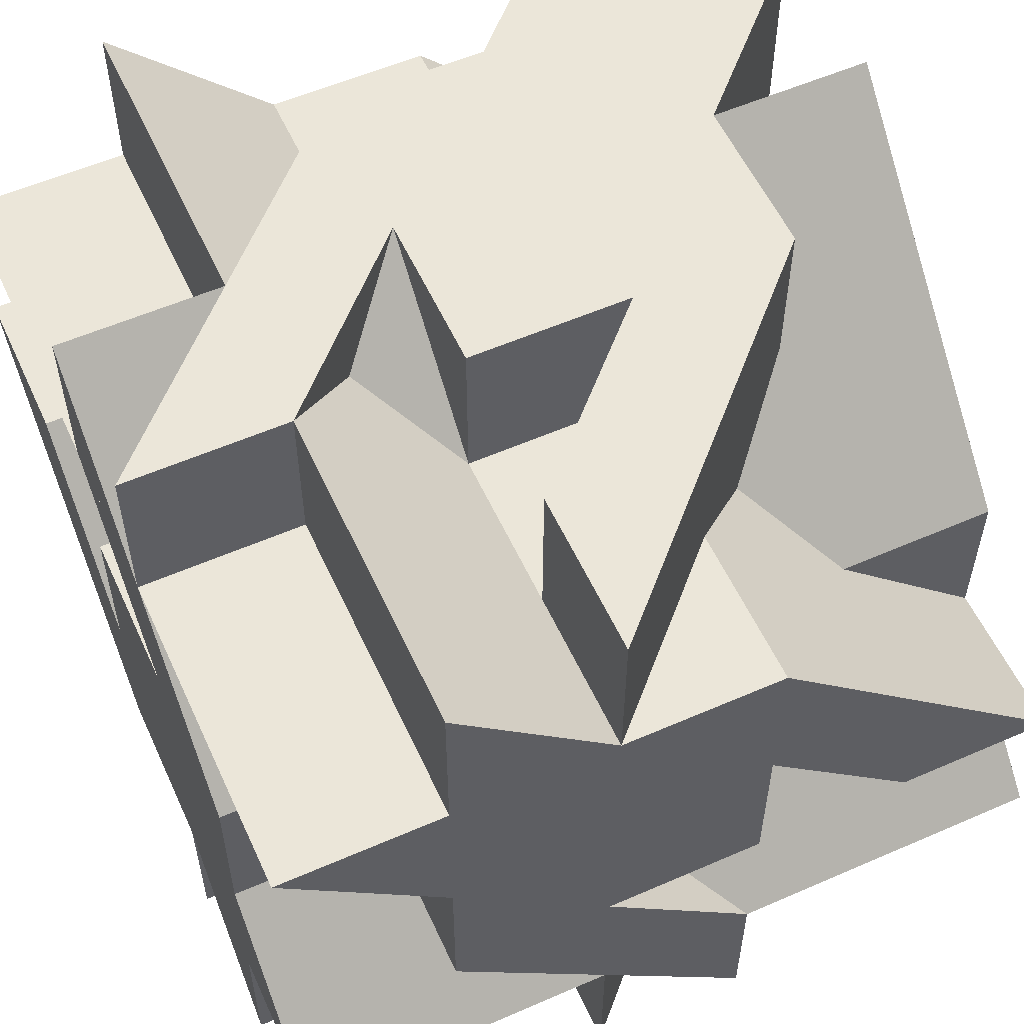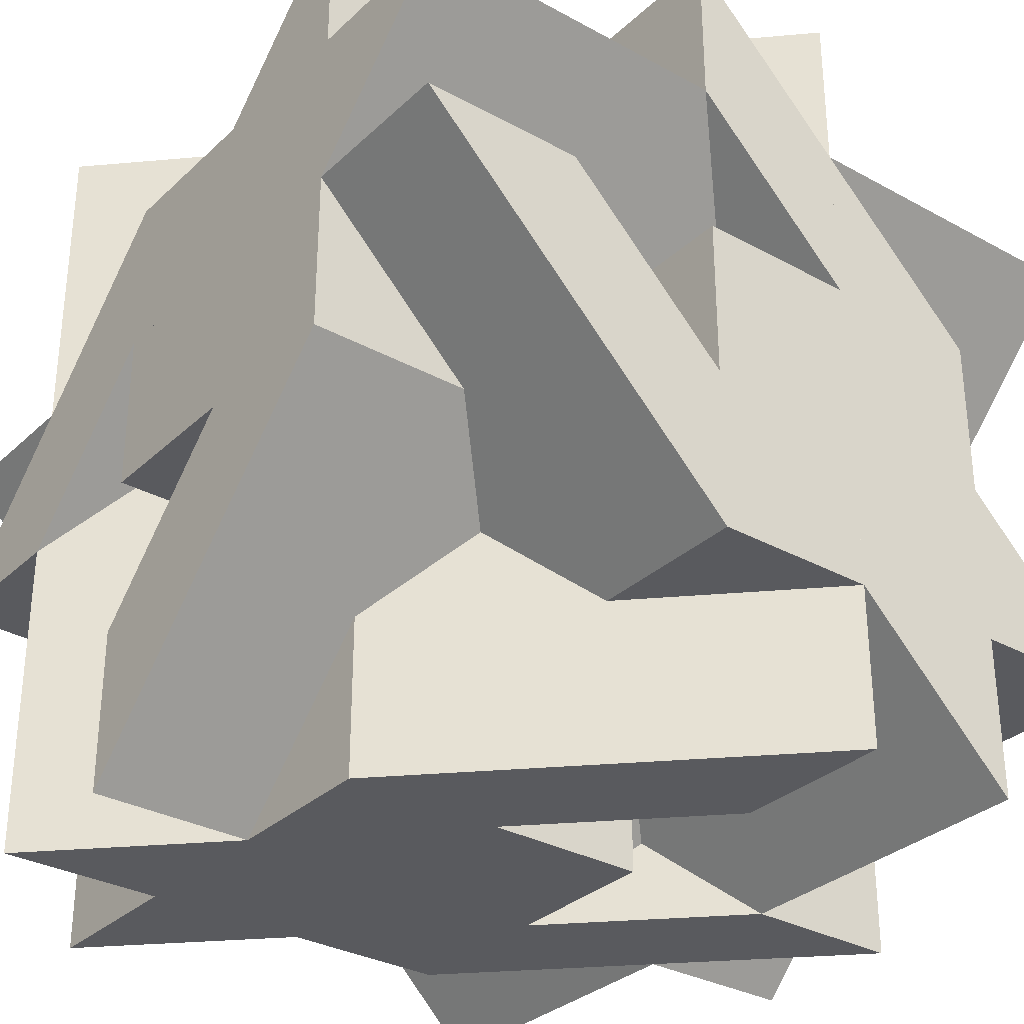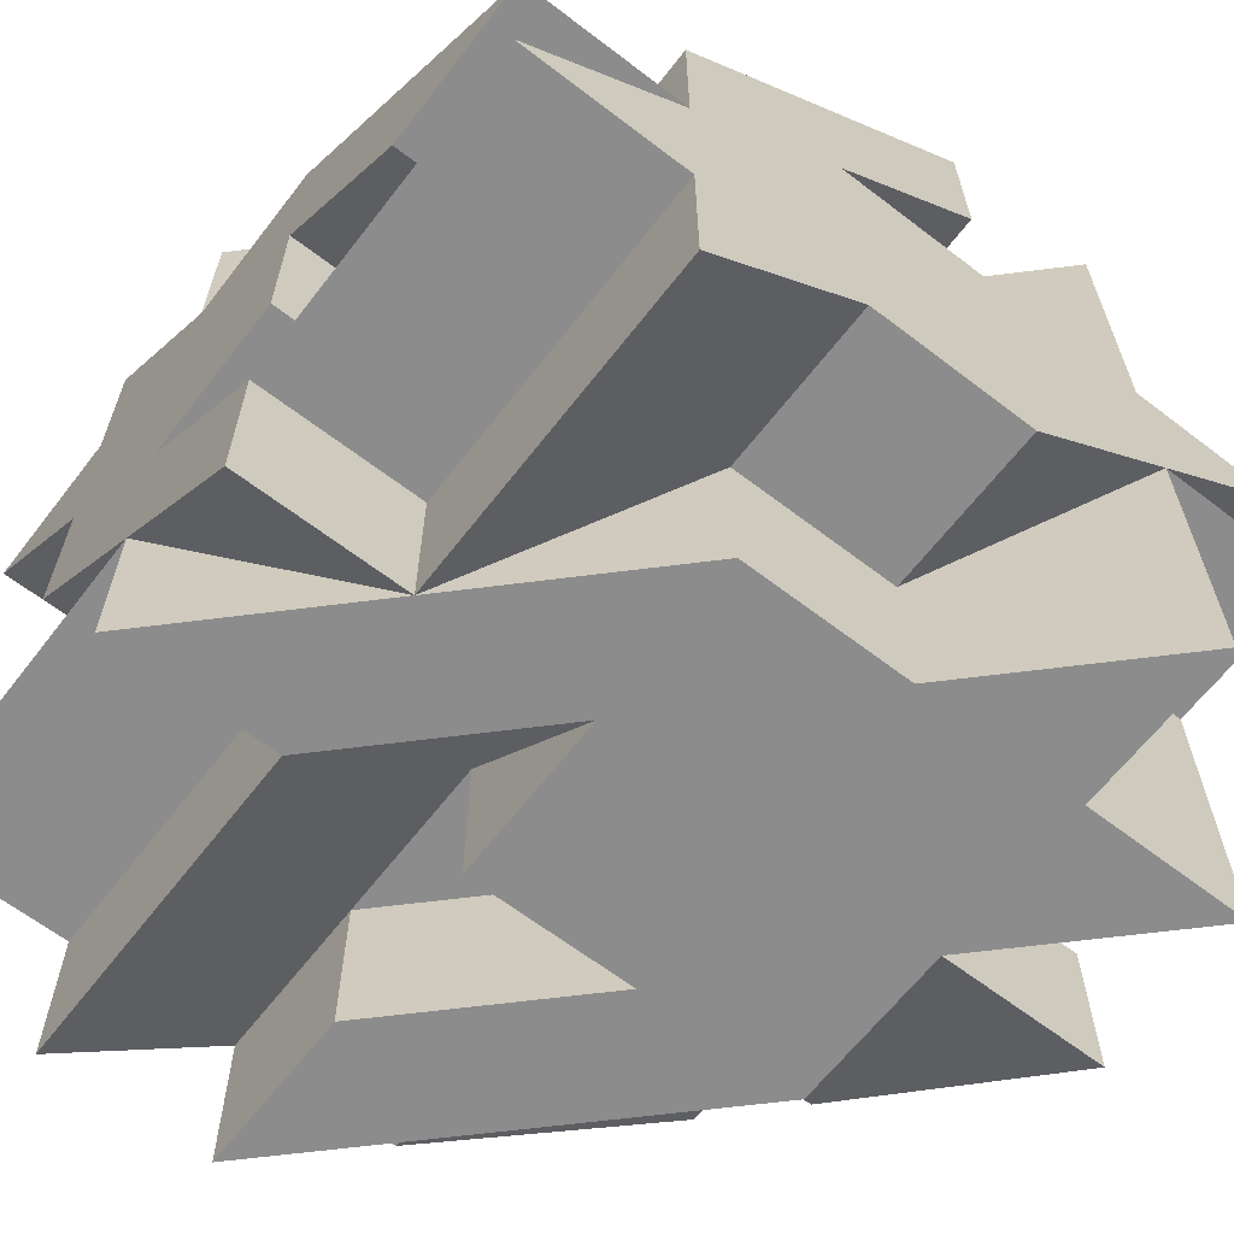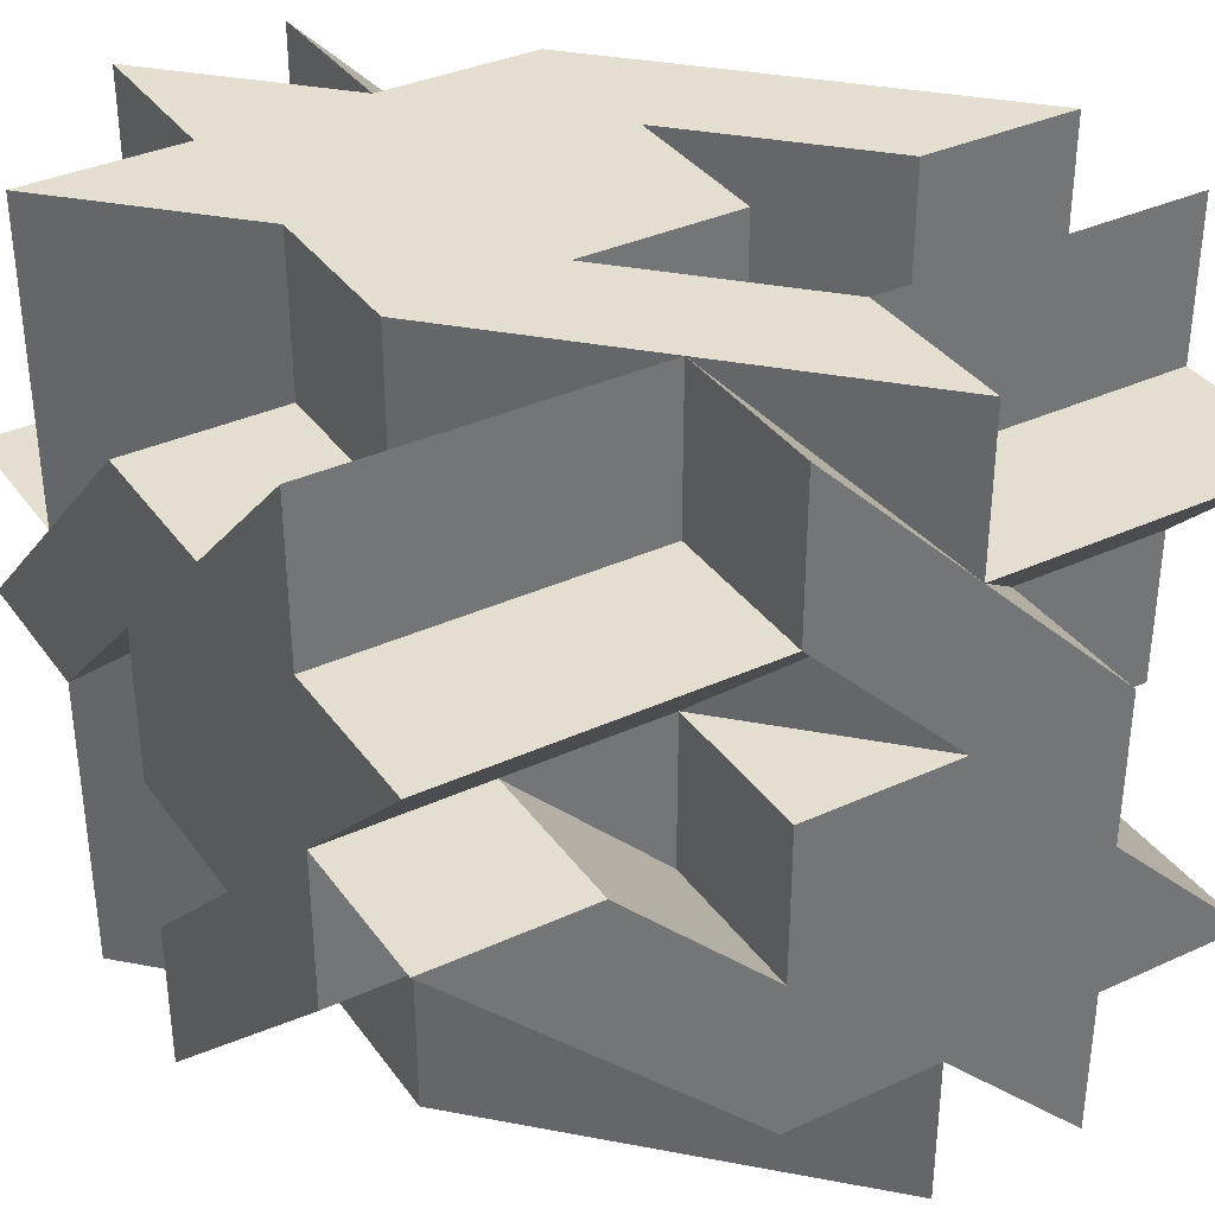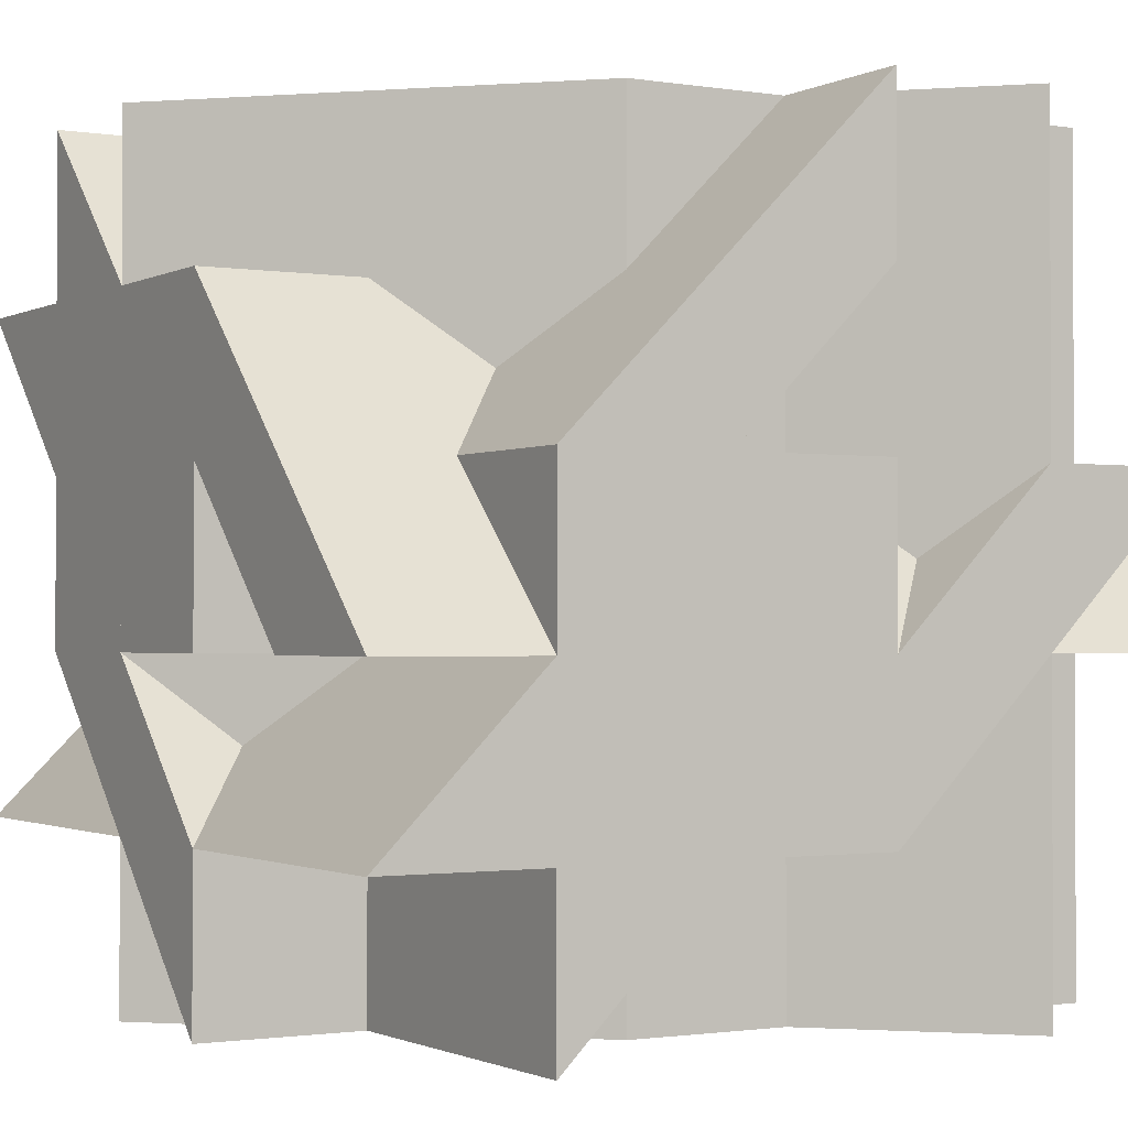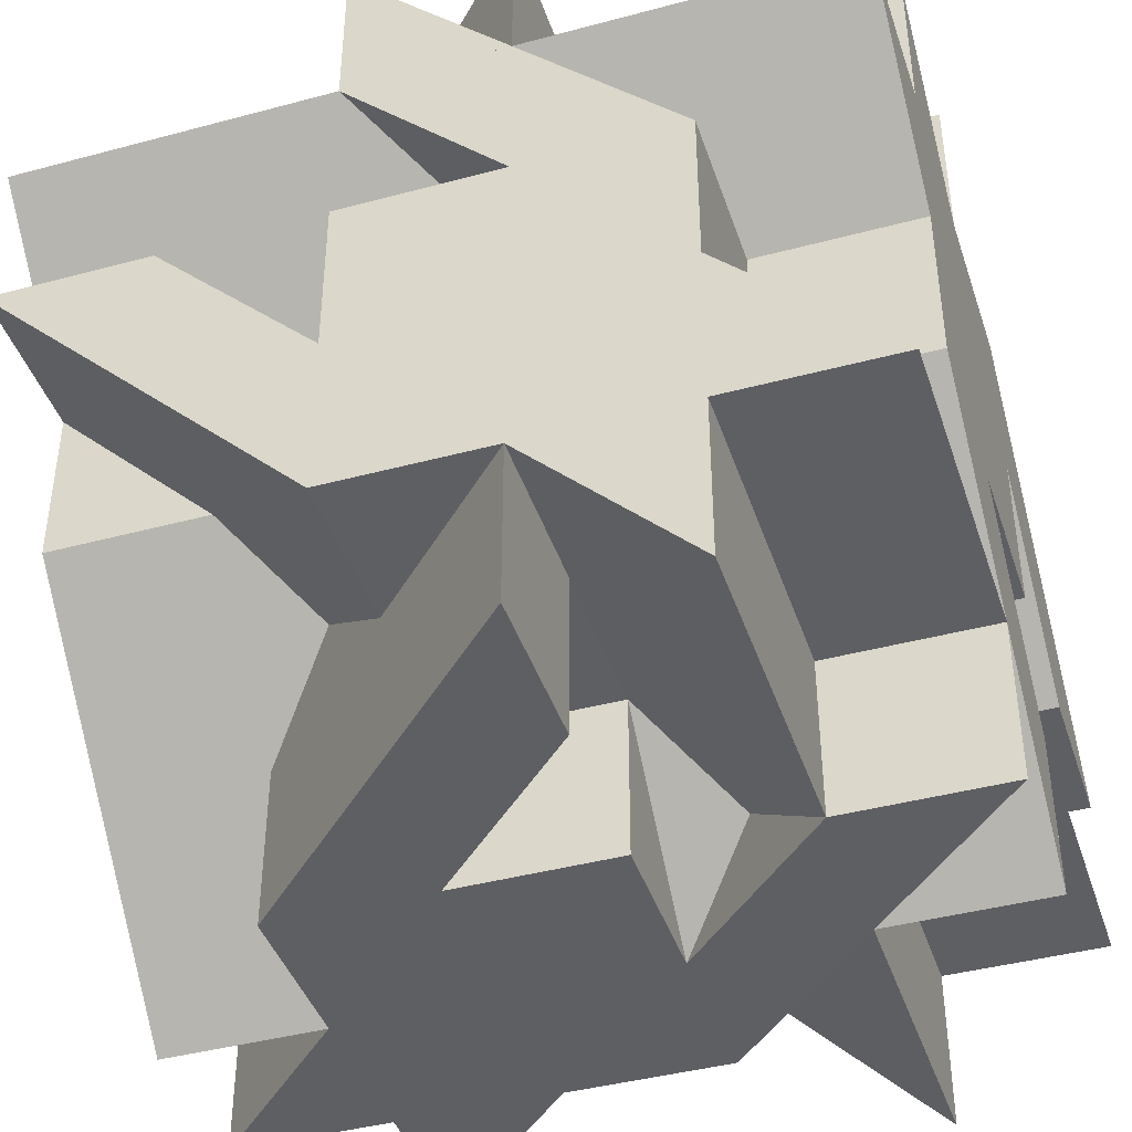
<metadata>
{"format":"obj","ext":"obj","renderer":"f3d","projection":"perspective","resolution":1024,"background":"white","views":[{"elev":56.5,"azim":65.5,"up":"+Z"},{"elev":-31.7,"azim":-127.8,"up":"+Y"},{"elev":-64.2,"azim":142.3,"up":"+Z"},{"elev":35.9,"azim":-31.0,"up":"+Z"},{"elev":-1.3,"azim":149.7,"up":"+Z"},{"elev":-42.0,"azim":17.9,"up":"+Z"}]}
</metadata>
<code>
v 2 1 -1
v 1 1 -1
v -2 1 1
v 1 1 -2
v 1 1 1
v 1 1 0
v -3 1 1
v -1 1 2
v -1 1 3
v -3 1 3
v -3 1 2
v -3 2 0
v -3 3 -1
v -3 0 2
v -3 3 2
v -3 2 2
v -3 3 0
v -3 3 -2
v -3 4 0
v -3 3 1
v -3 1 0
v -3 5 0
v -2 1 3
v -2 1 2
v -2 3 -1
v -2 0 2
v -2 3 2
v -2 2 2
v -2 3 0
v -2 3 -2
v -2 4 0
v -2 3 1
v -2 5 0
v -1 3 -1
v -1 3 2
v -1 3 0
v -1 3 -2
v -1 4 0
v -1 3 1
v -1 5 0
v 0 3 -1
v 0 3 0
v 0 3 -2
v 0 4 0
v 0 3 1
v 0 5 0
v 1 1 3
v 1 1 2
v 2 1 2
v 2 1 3
v 2 3 -1
v 1 0 2
v 2 0 2
v 2 3 2
v 2 3 0
v 1 3 -2
v 2 3 -2
v 2 1 1
v 1 4 0
v 2 3 1
v 2 4 0
v 2 1 0
v 1 5 0
v 2 5 0
v -2 5 2
v -2 4 2
v -2 4 3
v -2 5 3
v -1 2 2
v 0 1 2
v 0 1 3
v -3 4 2
v -3 4 3
v 0 4 2
v 0 4 3
v 0 2 2
v 0 2 3
v 0 0 2
v 0 0 3
v -2 3 3
v 1 2 2
v 0 3 2
v 0 3 3
v 1 2 3
v -2 2 3
v 2 2 2
v 2 2 3
v 0 1 1
v 0 2 1
v 0 0 1
v 1 2 1
v 2 2 1
v -1 2 0
v 0 1 0
v 0 2 0
v 0 0 0
v 1 2 0
v 2 2 0
v -2 5 -1
v -2 4 -1
v 0 1 -1
v -3 4 -1
v 0 4 -1
v -1 4 -1
v 0 0 -1
v 1 2 -1
v 2 2 -1
v -2 5 -2
v -2 4 -2
v -1 2 -2
v 0 1 -2
v -3 4 -2
v 0 4 -2
v -1 4 -2
v 0 2 -2
v 0 0 -2
v 1 2 -2
v -2 2 -2
v 2 2 -2
v 2 4 -1
v 1 4 -1
v 1 5 -1
v 2 5 -1
v -2 5 1
v 1 4 -2
v 1 5 -2
v 1 5 1
v -1 5 1
v -3 5 1
v 0 5 -1
v -1 4 2
v 0 5 1
v -1 5 2
v -1 5 -1
v -1 4 3
v -1 5 3
v -1 3 3
v -2 2 1
v -1 2 1
v -3 2 1
v -1 2 3
v 2 0 -1
v 1 0 -1
v -1 0 0
v -2 0 1
v 1 0 -2
v 1 0 1
v 1 0 0
v -1 0 1
v -3 0 1
v -1 0 2
v -1 0 -1
v -1 0 3
v -2 1 0
v -3 4 1
v -3 2 -1
v -2 4 1
v -2 2 -1
v -1 4 1
v 1 4 1
v 2 4 1
v 1 3 2
v 1 3 3
v 1 3 1
v 1 3 -1
v -1 1 -1
v -1 1 -2
v 0 5 2
v -2 0 0
v -2 2 0
v -1 2 -1
v 0 4 1
v 0 2 -1
v -1 1 1
v 1 3 0
v -1 1 0
v -1.5 1.5 -0.5
v 0.5 2.5 -1.5
v 1.5 2.5 -0.5
v 0.5 3.5 1.5
v -0.5 1.5 2.5
v -2.5 3.5 0.5
v -1.5 4.5 0.5
v -0.5 0.5 1.5
f 1 106 107
f 176 138 3
f 4 106 2
f 5 97 91
f 174 93 176
f 7 138 140
f 4 173 117
f 8 89 88
f 154 158 177
f 8 141 69
f 107 62 6
f 174 89 139
f 141 181 76
f 101 171 173
f 10 24 23
f 12 25 13
f 14 24 11
f 15 28 27
f 17 170 12
f 18 25 30
f 14 3 26
f 29 182 19
f 156 154 21
f 19 33 31
f 10 28 16
f 20 29 17
f 155 129 33
f 154 7 21
f 23 8 9
f 170 34 25
f 26 8 24
f 27 69 35
f 29 93 170
f 30 34 37
f 26 174 151
f 31 39 32
f 166 154 177
f 31 40 38
f 28 9 85
f 29 39 36
f 40 183 159
f 3 176 174
f 9 70 8
f 93 41 34
f 151 70 78
f 35 76 82
f 36 95 93
f 37 41 43
f 174 184 151
f 38 45 39
f 171 94 176
f 38 46 44
f 141 71 181
f 36 45 42
f 159 46 40
f 176 88 174
f 71 48 47
f 95 165 41
f 78 48 70
f 42 97 95
f 43 165 56
f 5 78 147
f 44 164 45
f 173 6 94
f 44 63 59
f 71 81 76
f 42 164 175
f 172 63 46
f 94 5 88
f 47 49 50
f 52 49 48
f 162 86 54
f 98 175 55
f 56 51 57
f 52 58 53
f 59 60 164
f 6 1 107
f 59 64 61
f 47 86 81
f 175 60 55
f 160 64 63
f 6 58 5
f 65 67 68
f 76 181 71
f 72 67 66
f 74 135 75
f 141 76 77
f 78 71 79
f 72 80 73
f 81 83 82
f 28 23 9
f 81 87 84
f 65 135 131
f 76 83 77
f 162 87 86
f 28 80 27
f 124 66 65
f 139 70 88
f 155 66 157
f 131 159 172
f 89 69 139
f 90 70 78
f 27 155 15
f 91 82 45
f 174 28 138
f 91 86 81
f 124 131 159
f 89 82 76
f 164 86 92
f 138 27 32
f 33 157 124
f 93 88 94
f 19 157 31
f 44 159 172
f 95 139 93
f 96 88 90
f 29 20 182
f 97 45 42
f 176 138 170
f 97 92 91
f 159 183 124
f 95 45 89
f 175 92 98
f 170 32 29
f 99 31 33
f 171 94 101
f 102 31 100
f 103 38 44
f 173 93 171
f 105 94 96
f 102 29 19
f 106 42 41
f 158 166 177
f 106 98 97
f 134 104 33
f 173 42 95
f 25 170 29
f 108 100 99
f 110 101 111
f 112 100 109
f 113 104 103
f 115 171 110
f 116 101 105
f 112 25 102
f 173 43 178
f 167 158 118
f 117 107 106
f 108 104 114
f 173 115 43
f 57 107 56
f 158 30 118
f 120 122 123
f 40 124 183
f 125 122 121
f 127 160 63
f 159 128 40
f 155 124 129
f 125 130 126
f 131 132 172
f 104 99 33
f 131 136 133
f 120 63 59
f 159 132 128
f 74 136 135
f 104 130 103
f 51 121 120
f 36 157 32
f 56 121 165
f 175 59 164
f 39 38 36
f 20 157 155
f 125 56 103
f 35 172 45
f 29 104 34
f 35 135 131
f 51 59 175
f 39 172 159
f 82 135 137
f 34 103 41
f 107 165 51
f 93 32 138
f 117 165 106
f 91 175 164
f 139 36 93
f 43 117 178
f 69 45 89
f 170 34 171
f 69 137 35
f 139 45 39
f 76 137 141
f 171 41 173
f 142 2 1
f 144 3 145
f 146 2 143
f 147 6 5
f 149 176 144
f 150 3 7
f 146 101 4
f 90 151 184
f 169 166 152
f 151 9 8
f 142 6 148
f 174 149 90
f 78 79 9
f 166 105 152
f 78 5 52
f 150 154 169
f 91 82 76
f 20 17 140
f 160 180 162
f 19 182 20
f 160 168 74
f 155 33 22
f 116 166 167
f 103 175 165
f 105 176 166
f 44 164 175
f 96 174 176
f 74 180 160
f 174 90 184
f 74 163 162
f 153 78 9
f 162 161 160
f 119 56 107
f 162 180 74
f 173 178 117
f 35 172 159
f 37 173 171
f 27 159 157
f 30 171 158
f 27 72 155
f 18 158 156
f 5 76 70
f 7 170 154
f 119 117 56
f 117 43 56
f 56 43 113
f 114 113 43
f 37 114 43
f 114 109 108
f 114 37 109
f 109 37 30
f 109 30 112
f 43 115 37
f 115 110 37
f 37 110 30
f 118 30 110
f 118 110 167
f 110 111 167
f 116 167 111
f 64 161 61
f 61 161 60
f 161 54 60
f 54 86 60
f 92 60 86
f 60 92 55
f 92 98 55
f 98 92 58
f 58 62 98
f 62 107 98
f 98 107 51
f 57 51 107
f 92 86 49
f 50 49 86
f 92 49 58
f 53 58 49
f 87 163 84
f 84 163 83
f 163 75 83
f 75 135 83
f 137 83 135
f 137 135 67
f 68 67 135
f 73 80 67
f 67 80 137
f 137 80 141
f 83 137 77
f 141 77 137
f 80 85 141
f 85 9 141
f 141 9 71
f 79 71 9
f 22 19 155
f 19 20 155
f 155 20 15
f 16 15 20
f 20 140 16
f 17 12 140
f 18 156 13
f 13 156 12
f 156 21 12
f 140 12 7
f 21 7 12
f 16 140 11
f 7 11 140
f 16 11 10
f 11 7 14
f 129 124 33
f 40 33 124
f 33 40 134
f 46 130 40
f 130 134 40
f 126 130 122
f 123 122 63
f 63 122 46
f 46 122 130
f 132 46 128
f 128 46 40
f 127 63 132
f 46 132 63
f 127 132 168
f 132 133 168
f 168 133 136
f 148 143 142
f 146 143 105
f 96 143 148
f 143 96 105
f 147 90 148
f 148 90 96
f 78 90 147
f 90 78 151
f 78 153 151
f 90 149 96
f 149 144 96
f 96 144 105
f 152 105 144
f 152 144 169
f 144 145 169
f 150 169 145
f 103 56 113
f 98 179 175
f 175 179 51
f 98 51 179
f 81 76 82
f 1 2 106
f 176 93 138
f 4 117 106
f 5 6 97
f 174 139 93
f 7 3 138
f 4 101 173
f 8 69 89
f 8 9 141
f 174 88 89
f 10 11 24
f 12 170 25
f 14 26 24
f 15 16 28
f 17 29 170
f 18 13 25
f 14 7 3
f 156 158 154
f 19 22 33
f 10 23 28
f 23 24 8
f 170 93 34
f 26 151 8
f 27 28 69
f 29 36 93
f 30 25 34
f 26 3 174
f 31 38 39
f 31 33 40
f 29 32 39
f 9 71 70
f 93 95 41
f 151 8 70
f 35 69 76
f 36 42 95
f 37 34 41
f 38 44 45
f 171 173 94
f 38 40 46
f 36 39 45
f 159 172 46
f 176 94 88
f 71 70 48
f 95 97 165
f 78 52 48
f 42 175 97
f 43 41 165
f 44 59 164
f 173 106 6
f 44 46 63
f 71 47 81
f 42 45 164
f 172 160 63
f 94 6 5
f 47 48 49
f 52 53 49
f 162 81 86
f 56 165 51
f 52 5 58
f 59 61 60
f 59 63 64
f 47 50 86
f 175 164 60
f 160 161 64
f 6 62 58
f 65 66 67
f 72 73 67
f 78 70 71
f 72 27 80
f 81 84 83
f 81 86 87
f 65 68 135
f 76 82 83
f 162 163 87
f 28 85 80
f 124 157 66
f 139 69 70
f 155 72 66
f 89 76 69
f 90 88 70
f 91 81 82
f 174 8 28
f 91 92 86
f 124 65 131
f 89 45 82
f 164 162 86
f 138 28 27
f 33 31 157
f 93 139 88
f 19 155 157
f 44 38 159
f 95 89 139
f 96 94 88
f 97 91 45
f 176 174 138
f 97 98 92
f 95 42 45
f 175 164 92
f 170 138 32
f 99 100 31
f 171 93 94
f 102 19 31
f 103 104 38
f 173 95 93
f 105 101 94
f 102 25 29
f 106 97 42
f 106 107 98
f 173 41 42
f 108 109 100
f 110 171 101
f 112 102 100
f 113 114 104
f 115 173 171
f 116 111 101
f 112 30 25
f 167 166 158
f 117 119 107
f 108 99 104
f 120 121 122
f 125 126 122
f 155 157 124
f 125 103 130
f 131 133 132
f 131 135 136
f 120 123 63
f 159 172 132
f 74 168 136
f 104 134 130
f 51 165 121
f 36 38 157
f 56 125 121
f 39 159 38
f 20 32 157
f 35 131 172
f 29 31 104
f 35 137 135
f 51 120 59
f 39 45 172
f 82 74 135
f 34 104 103
f 107 106 165
f 93 36 32
f 117 56 165
f 91 97 175
f 139 39 36
f 69 35 45
f 170 29 34
f 69 141 137
f 139 89 45
f 76 82 137
f 171 34 41
f 142 143 2
f 144 176 3
f 146 4 2
f 147 148 6
f 149 174 176
f 150 145 3
f 146 105 101
f 169 154 166
f 151 153 9
f 142 1 6
f 150 7 154
f 91 164 82
f 160 127 168
f 116 105 166
f 103 44 175
f 105 96 176
f 44 172 164
f 96 90 174
f 74 75 163
f 162 54 161
f 35 82 172
f 37 43 173
f 27 35 159
f 30 37 171
f 18 30 158
f 5 91 76
f 7 140 170

</code>
